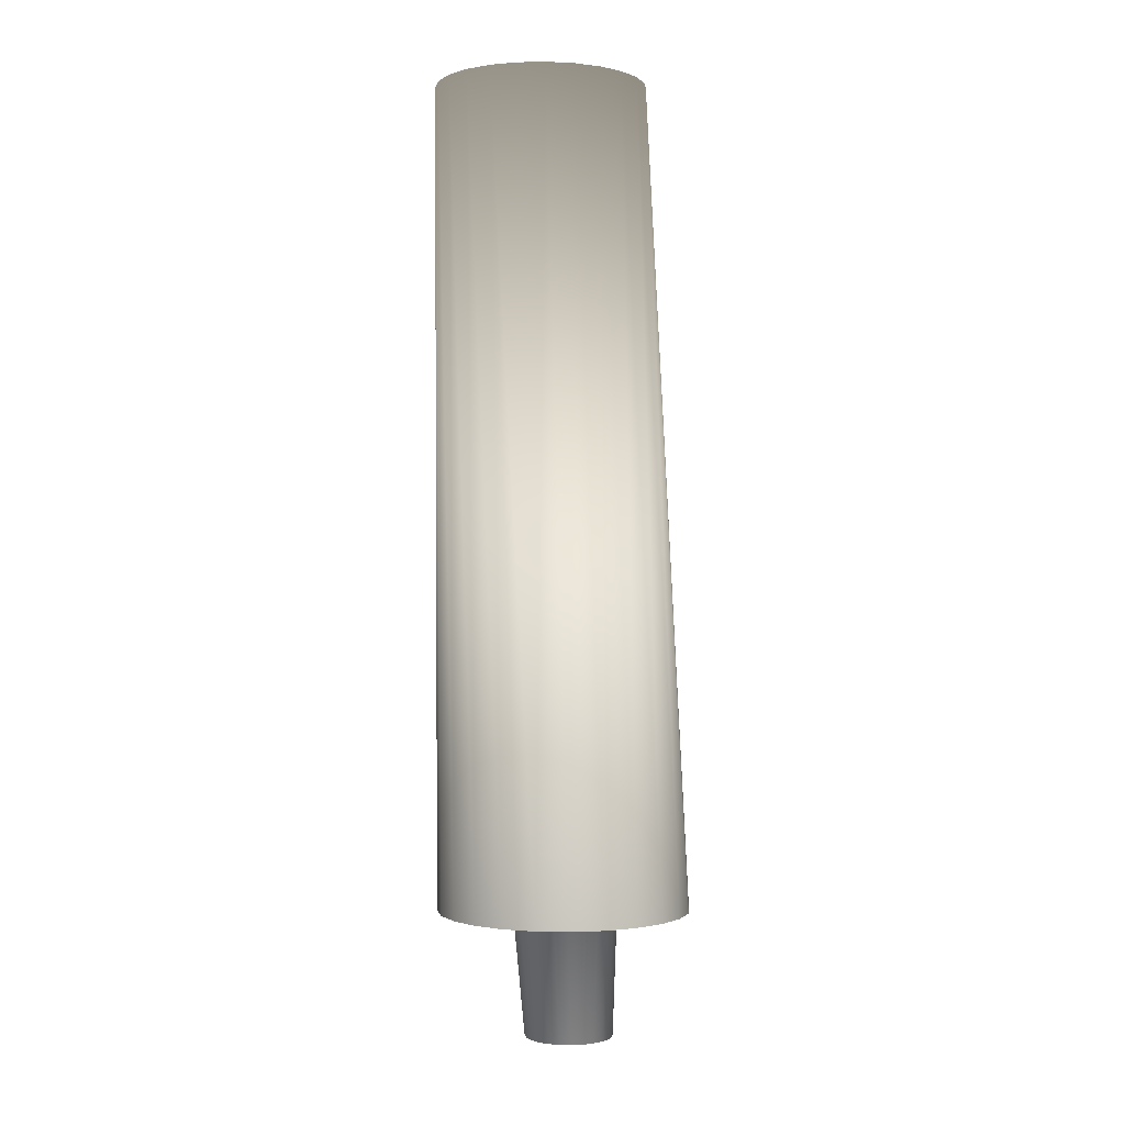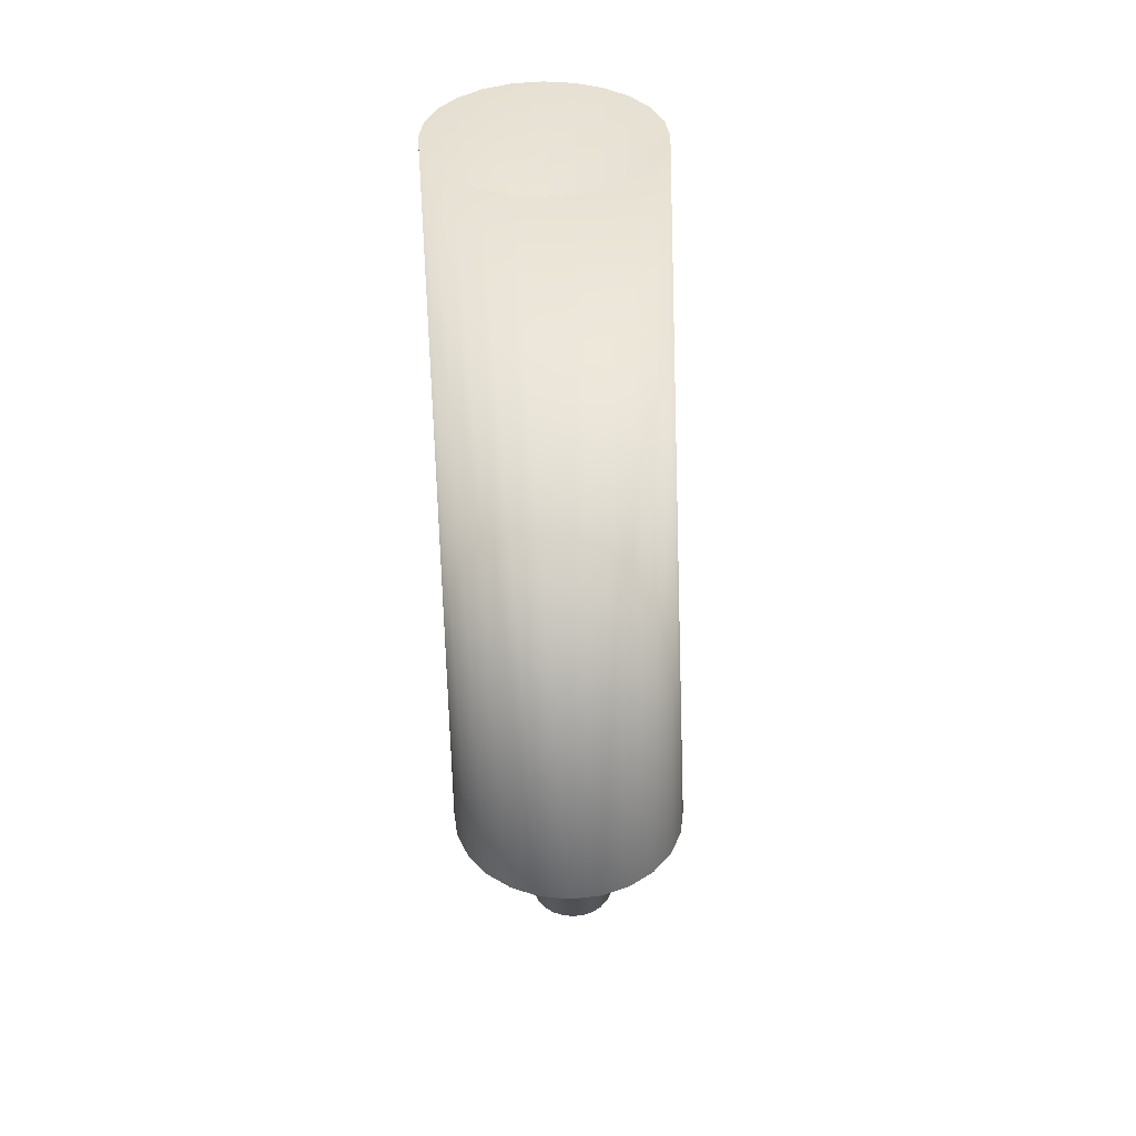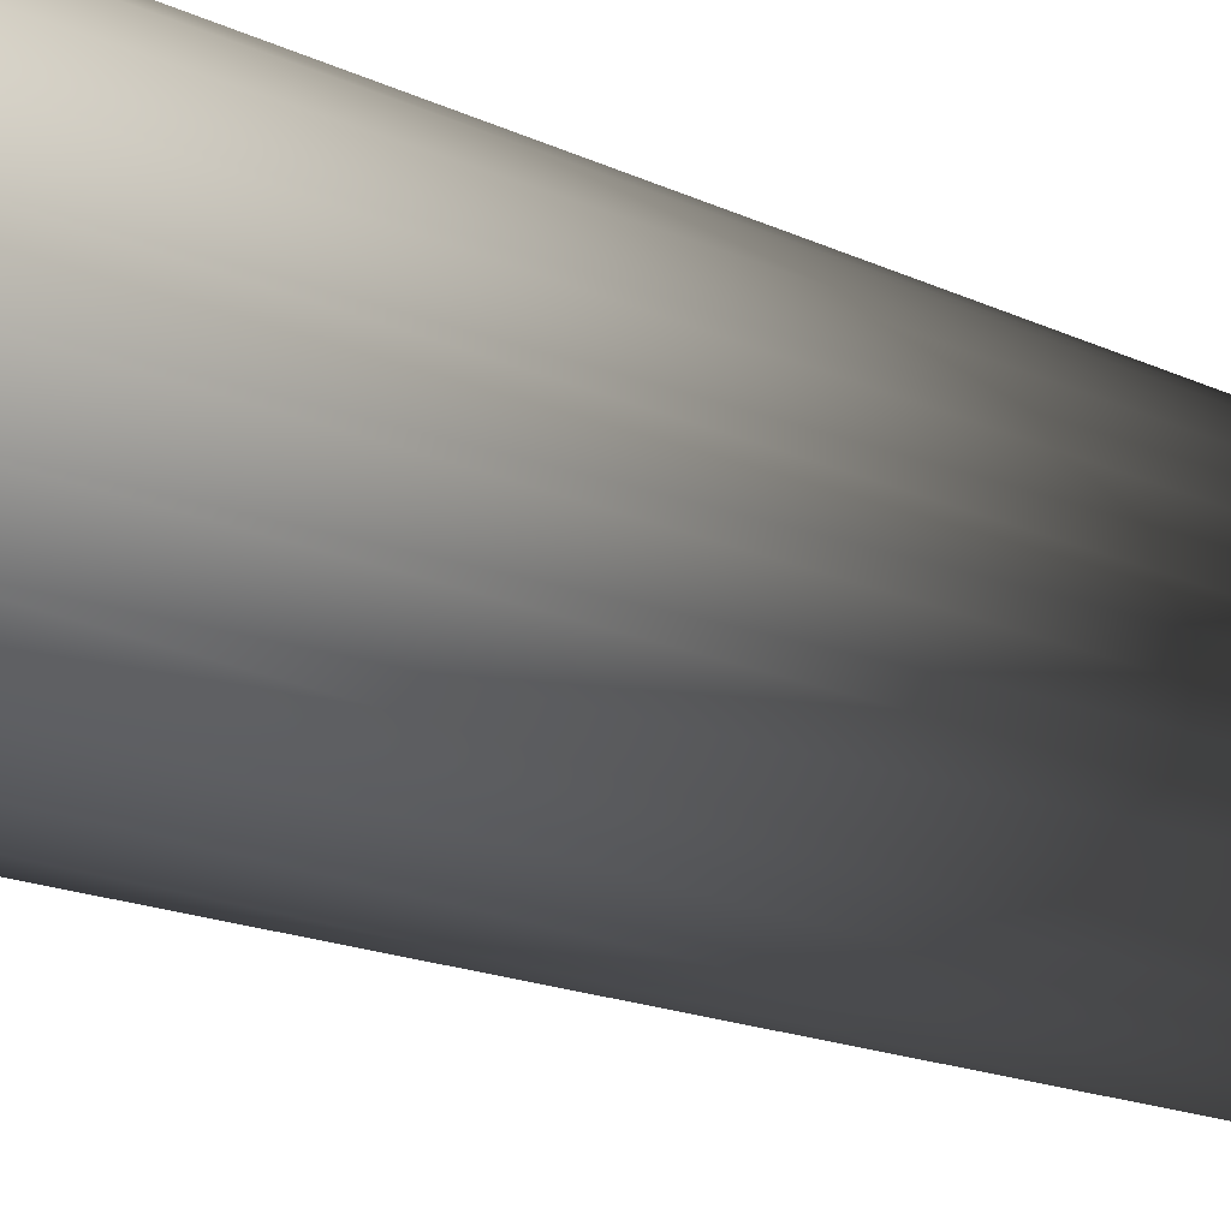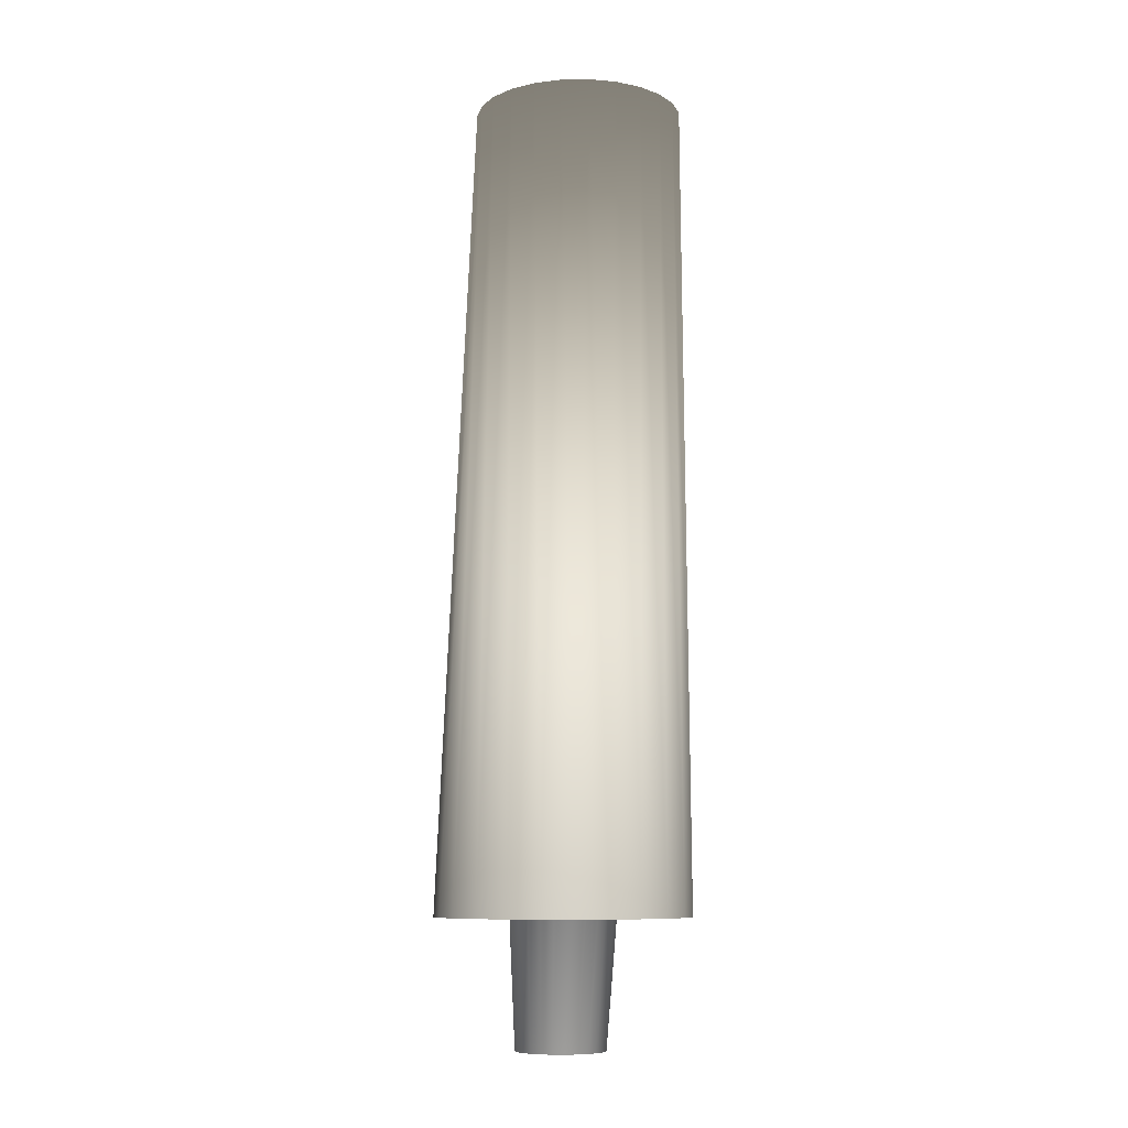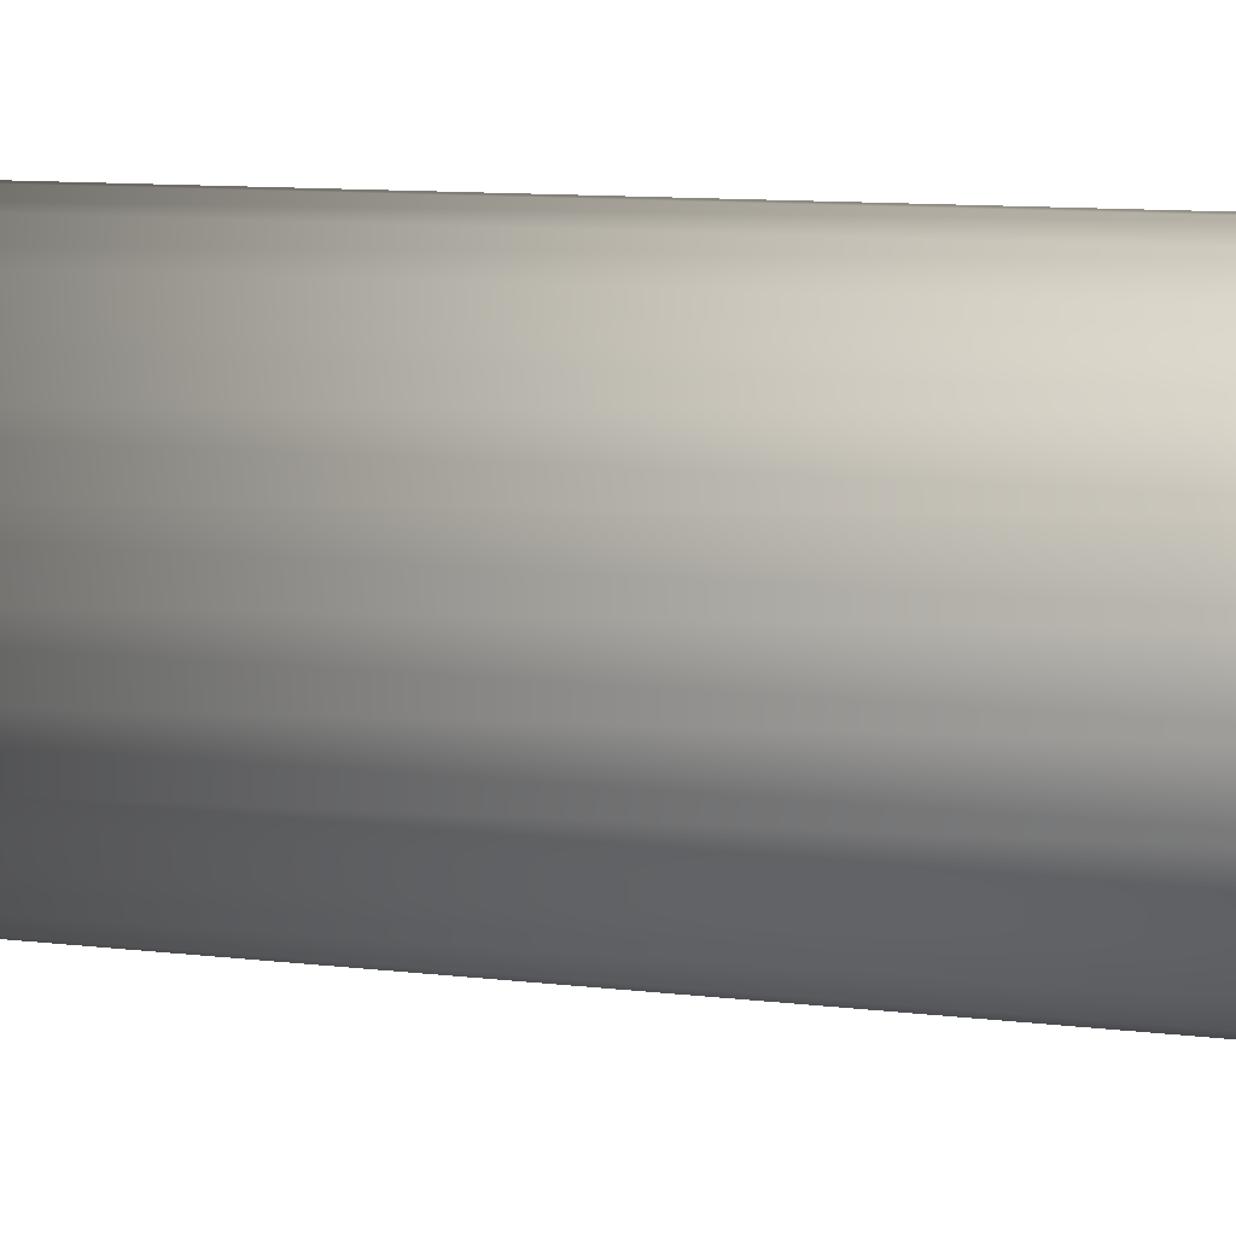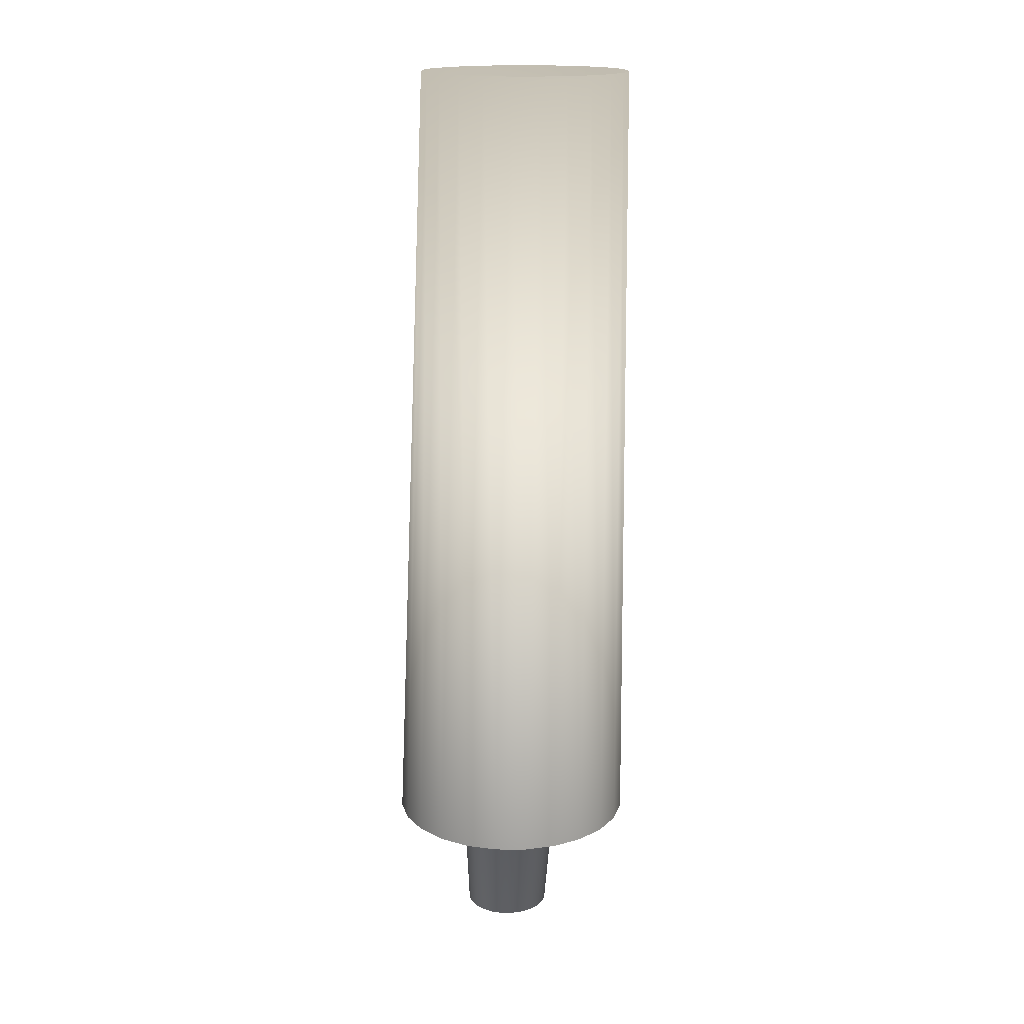
<metadata>
{"format":"obj","ext":"obj","renderer":"f3d","projection":"perspective","resolution":1024,"background":"white","views":[{"elev":-0.4,"azim":146.9,"up":"+Y"},{"elev":38.9,"azim":134.1,"up":"+Y"},{"elev":-20.1,"azim":48.5,"up":"+Z"},{"elev":-9.0,"azim":-65.2,"up":"+Y"},{"elev":43.1,"azim":-87.6,"up":"+Z"},{"elev":17.0,"azim":37.8,"up":"+Y"}]}
</metadata>
<code>
v -0.000402 -0.3533 -0.04429
v -0.02299 -0.3533 -0.04429
v -0.0117 -0.3533 -0.04578
v -0.03352 -0.3533 -0.03993
v -0.009852 0.5819 -0.09654
v 0.01716 0.5819 -0.1001
v 0.01012 -0.3533 -0.03993
v 0.04417 0.5819 -0.09654
v 0.01916 -0.3533 -0.03299
v -0.03502 0.5819 -0.08611
v -0.005463 -0.2286 -0.1268
v 0.02681 -0.2286 -0.1226
v 0.06934 0.5819 -0.08611
v -0.04255 -0.3533 -0.03299
v -0.03773 -0.2286 -0.1226
v 0.05688 -0.2286 -0.1101
v 0.09095 0.5819 -0.06953
v -0.04949 -0.3533 -0.02396
v -0.05664 0.5819 -0.06953
v -0.06781 -0.2286 -0.1101
v 0.0827 -0.2286 -0.0903
v 0.0261 -0.3533 -0.02396
v -0.07322 0.5819 -0.04791
v 0.1075 0.5819 -0.04791
v 0.03046 -0.3533 -0.01343
v -0.08365 0.5819 -0.02274
v -0.1134 -0.2286 -0.06448
v -0.09363 -0.2286 -0.0903
v 0.1025 -0.2286 -0.06448
v -0.05385 -0.3533 -0.01343
v -0.1259 -0.2286 -0.03441
v 0.118 0.5819 -0.02274
v 0.03194 -0.3533 -0.002136
v -0.08721 0.5819 0.004271
v -0.1301 -0.2286 -0.002136
v 0.115 -0.2286 -0.03441
v -0.05534 -0.3533 -0.002136
v 0.1215 0.5819 0.004271
v 0.03046 -0.3533 0.009159
v -0.08365 0.5819 0.03128
v -0.1259 -0.2286 0.03013
v 0.1192 -0.2286 -0.002136
v -0.05385 -0.3533 0.009159
v 0.118 0.5819 0.03128
v 0.0261 -0.3533 0.01968
v -0.07322 0.5819 0.05645
v -0.1134 -0.2286 0.06021
v 0.115 -0.2286 0.03013
v -0.04949 -0.3533 0.01968
v 0.1075 0.5819 0.05645
v 0.01916 -0.3533 0.02872
v -0.05664 0.5819 0.07807
v -0.09363 -0.2286 0.08603
v 0.1025 -0.2286 0.06021
v -0.04255 -0.3533 0.02872
v 0.09095 0.5819 0.07807
v 0.01012 -0.3533 0.03566
v -0.03502 0.5819 0.09465
v -0.06781 -0.2286 0.1058
v 0.0827 -0.2286 0.08603
v 0.06934 0.5819 0.09465
v -0.03352 -0.3533 0.03566
v 0.04417 0.5819 0.1051
v -0.000402 -0.3533 0.04002
v -0.009852 0.5819 0.1051
v -0.03773 -0.2286 0.1183
v 0.05688 -0.2286 0.1058
v -0.02299 -0.3533 0.04002
v 0.01716 0.5819 0.1086
v 0.02681 -0.2286 0.1183
v -0.0117 -0.3533 0.0415
v -0.005463 -0.2286 0.1225
g mesh1_mesh1-geometry
f 1 2 3
f 2 1 4
f 5 3 2
f 6 1 3
f 4 1 7
f 4 5 2
f 3 5 6
f 1 6 8
f 8 7 1
f 4 7 9
f 5 4 10
f 5 11 6
f 6 12 8
f 7 8 13
f 13 9 7
f 4 9 14
f 14 10 4
f 10 15 5
f 11 5 15
f 12 6 11
f 16 8 12
f 8 16 13
f 9 13 17
f 14 9 18
f 10 14 19
f 15 10 20
f 21 13 16
f 13 21 17
f 17 22 9
f 18 9 22
f 23 14 18
f 14 23 19
f 19 20 10
f 21 24 17
f 22 17 24
f 18 22 25
f 18 26 23
f 27 19 23
f 20 19 28
f 24 21 29
f 24 25 22
f 18 25 30
f 26 18 30
f 31 23 26
f 19 27 28
f 23 31 27
f 29 32 24
f 25 24 32
f 30 25 33
f 30 34 26
f 26 35 31
f 32 29 36
f 32 33 25
f 30 33 37
f 34 30 37
f 35 26 34
f 36 38 32
f 33 32 38
f 37 33 39
f 37 40 34
f 34 41 35
f 38 36 42
f 38 39 33
f 37 39 43
f 40 37 43
f 41 34 40
f 42 44 38
f 39 38 44
f 43 39 45
f 43 46 40
f 40 47 41
f 44 42 48
f 44 45 39
f 43 45 49
f 46 43 49
f 47 40 46
f 48 50 44
f 45 44 50
f 49 45 51
f 49 52 46
f 46 53 47
f 50 48 54
f 50 51 45
f 49 51 55
f 52 49 55
f 53 46 52
f 54 56 50
f 51 50 56
f 55 51 57
f 55 58 52
f 52 59 53
f 56 54 60
f 61 51 56
f 51 61 57
f 55 57 62
f 58 55 62
f 59 52 58
f 60 61 56
f 63 57 61
f 62 57 64
f 62 65 58
f 58 66 59
f 61 60 67
f 57 63 64
f 67 63 61
f 62 64 68
f 65 62 68
f 66 58 65
f 69 64 63
f 63 67 70
f 68 64 71
f 71 65 68
f 65 72 66
f 64 69 71
f 70 69 63
f 65 71 69
f 72 65 69
f 69 70 72
g mesh1_mesh1-geometry
f 3 2 1
f 4 1 2
f 2 3 5
f 3 1 6
f 7 1 4
f 2 5 4
f 6 5 3
f 8 6 1
f 1 7 8
f 9 7 4
f 10 4 5
f 6 11 5
f 8 12 6
f 13 8 7
f 7 9 13
f 14 9 4
f 4 10 14
f 5 15 10
f 15 5 11
f 11 6 12
f 12 8 16
f 13 16 8
f 17 13 9
f 18 9 14
f 19 14 10
f 20 10 15
f 16 13 21
f 17 21 13
f 9 22 17
f 22 9 18
f 18 14 23
f 19 23 14
f 10 20 19
f 17 24 21
f 24 17 22
f 25 22 18
f 23 26 18
f 23 19 27
f 28 19 20
f 29 21 24
f 22 25 24
f 30 25 18
f 30 18 26
f 26 23 31
f 28 27 19
f 27 31 23
f 24 32 29
f 32 24 25
f 33 25 30
f 26 34 30
f 31 35 26
f 36 29 32
f 25 33 32
f 37 33 30
f 37 30 34
f 34 26 35
f 32 38 36
f 38 32 33
f 39 33 37
f 34 40 37
f 35 41 34
f 42 36 38
f 33 39 38
f 43 39 37
f 43 37 40
f 40 34 41
f 38 44 42
f 44 38 39
f 45 39 43
f 40 46 43
f 41 47 40
f 48 42 44
f 39 45 44
f 49 45 43
f 49 43 46
f 46 40 47
f 44 50 48
f 50 44 45
f 51 45 49
f 46 52 49
f 47 53 46
f 54 48 50
f 45 51 50
f 55 51 49
f 55 49 52
f 52 46 53
f 50 56 54
f 56 50 51
f 57 51 55
f 52 58 55
f 53 59 52
f 60 54 56
f 56 51 61
f 57 61 51
f 62 57 55
f 62 55 58
f 58 52 59
f 56 61 60
f 61 57 63
f 64 57 62
f 58 65 62
f 59 66 58
f 67 60 61
f 64 63 57
f 61 63 67
f 68 64 62
f 68 62 65
f 65 58 66
f 63 64 69
f 70 67 63
f 71 64 68
f 68 65 71
f 66 72 65
f 71 69 64
f 63 69 70
f 69 71 65
f 69 65 72
f 72 70 69

</code>
